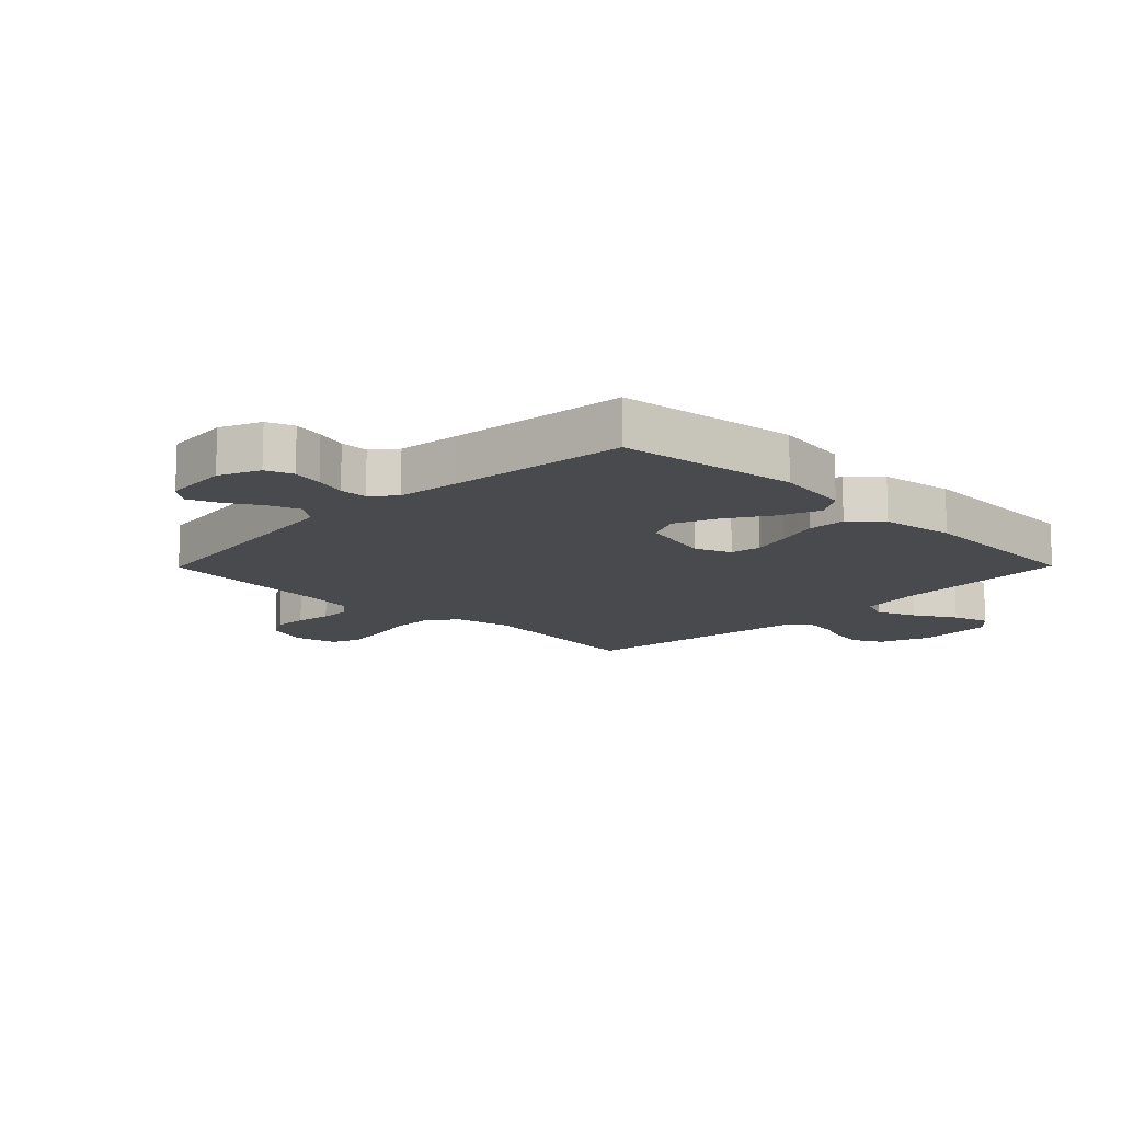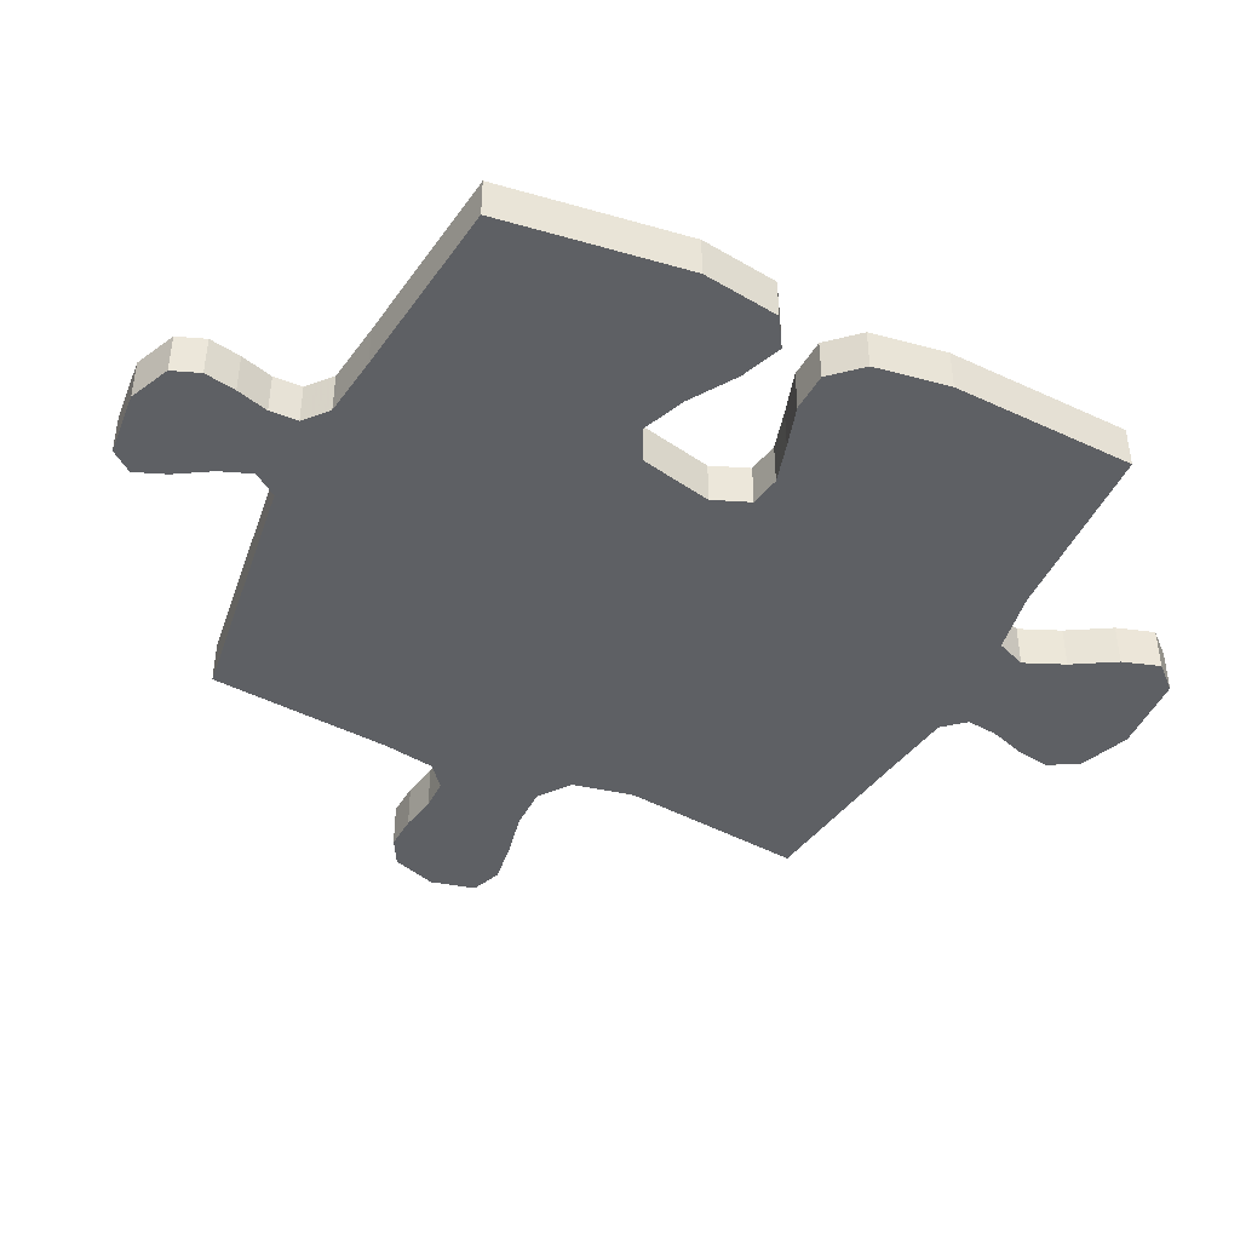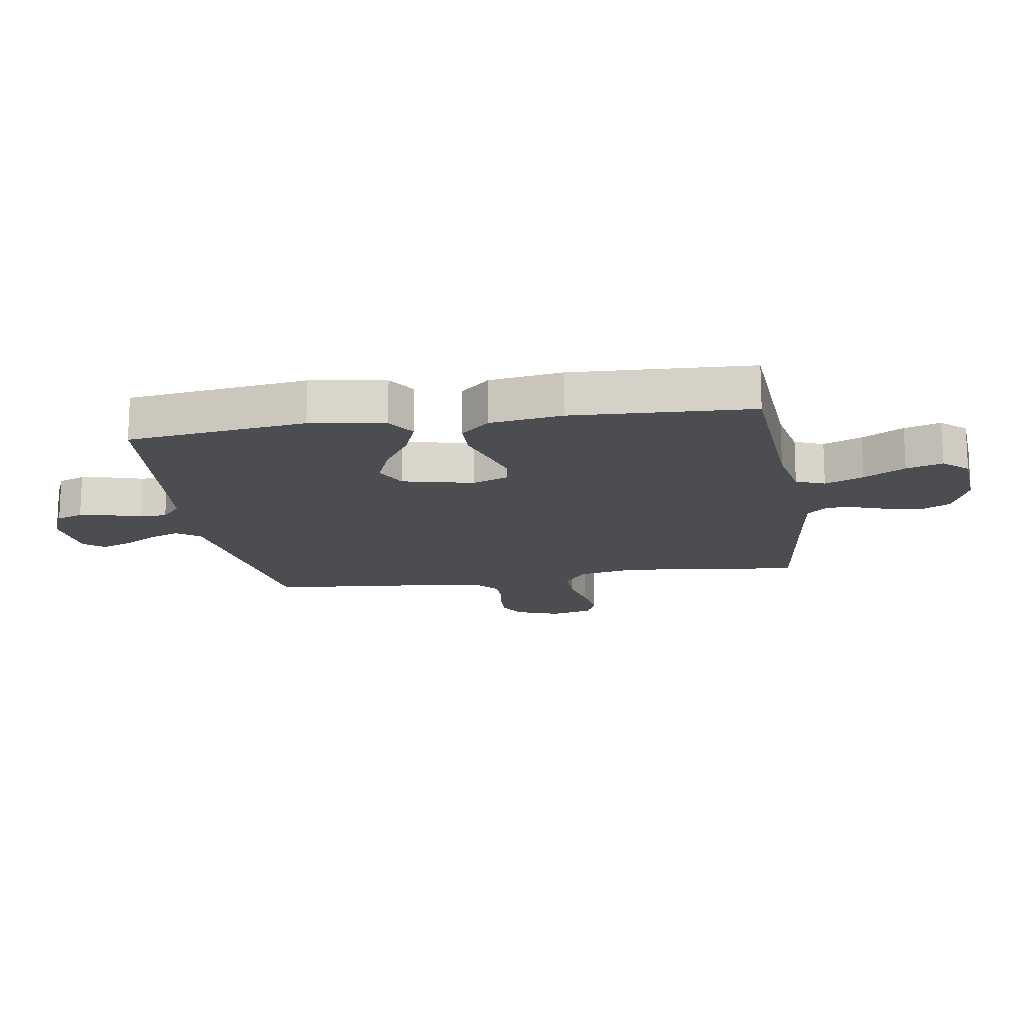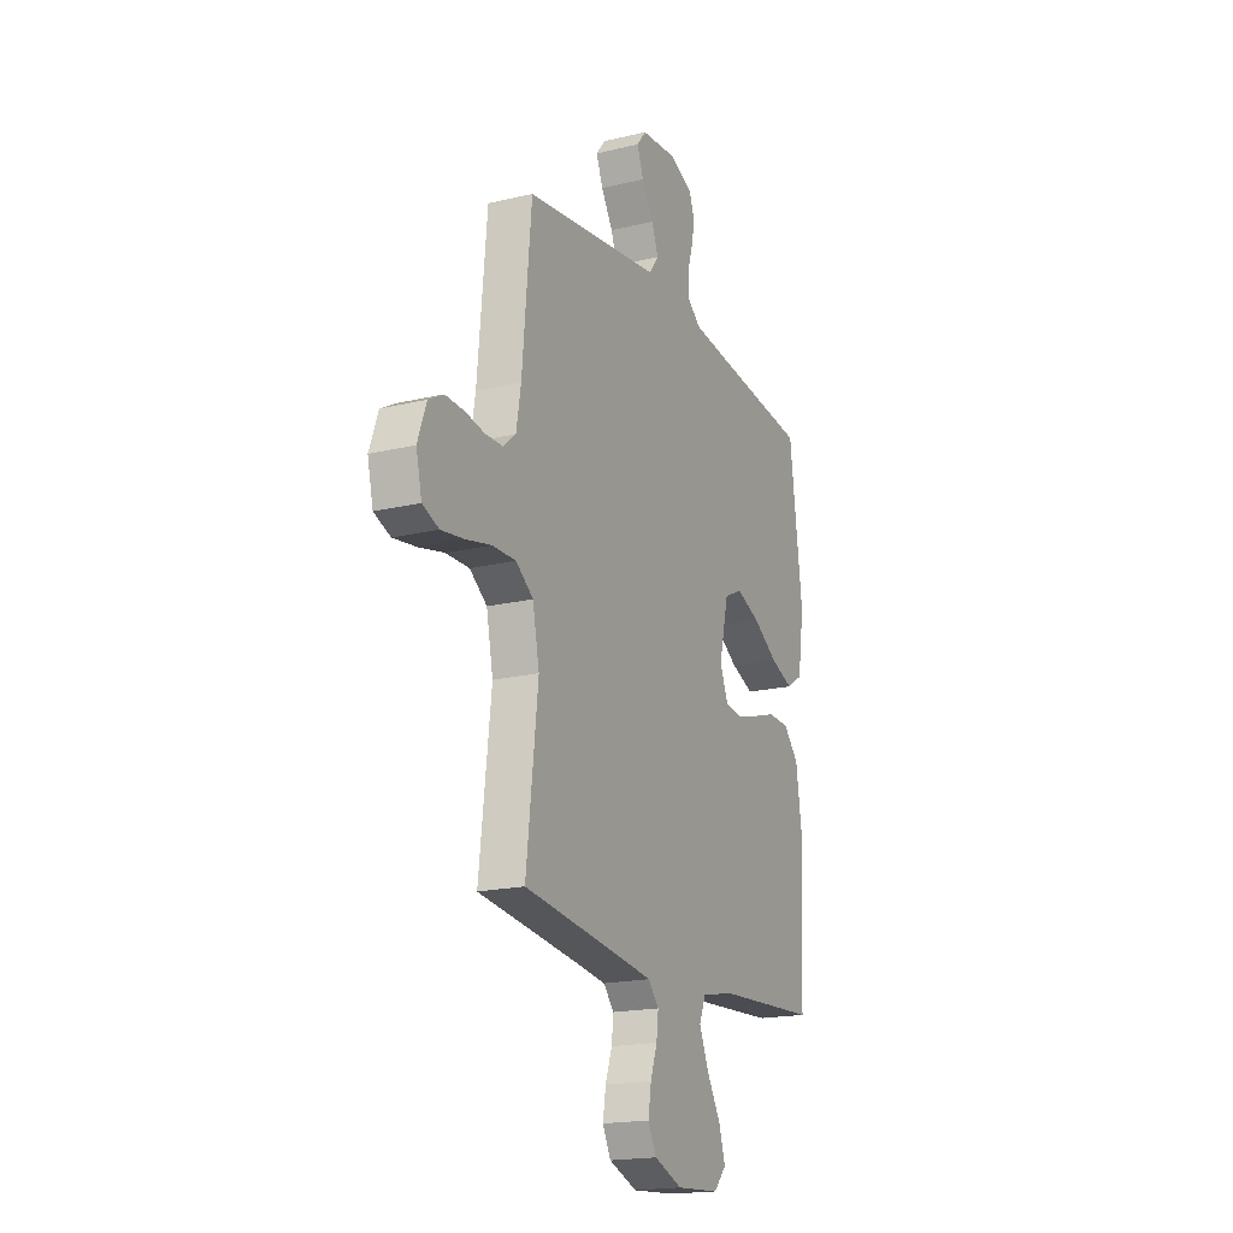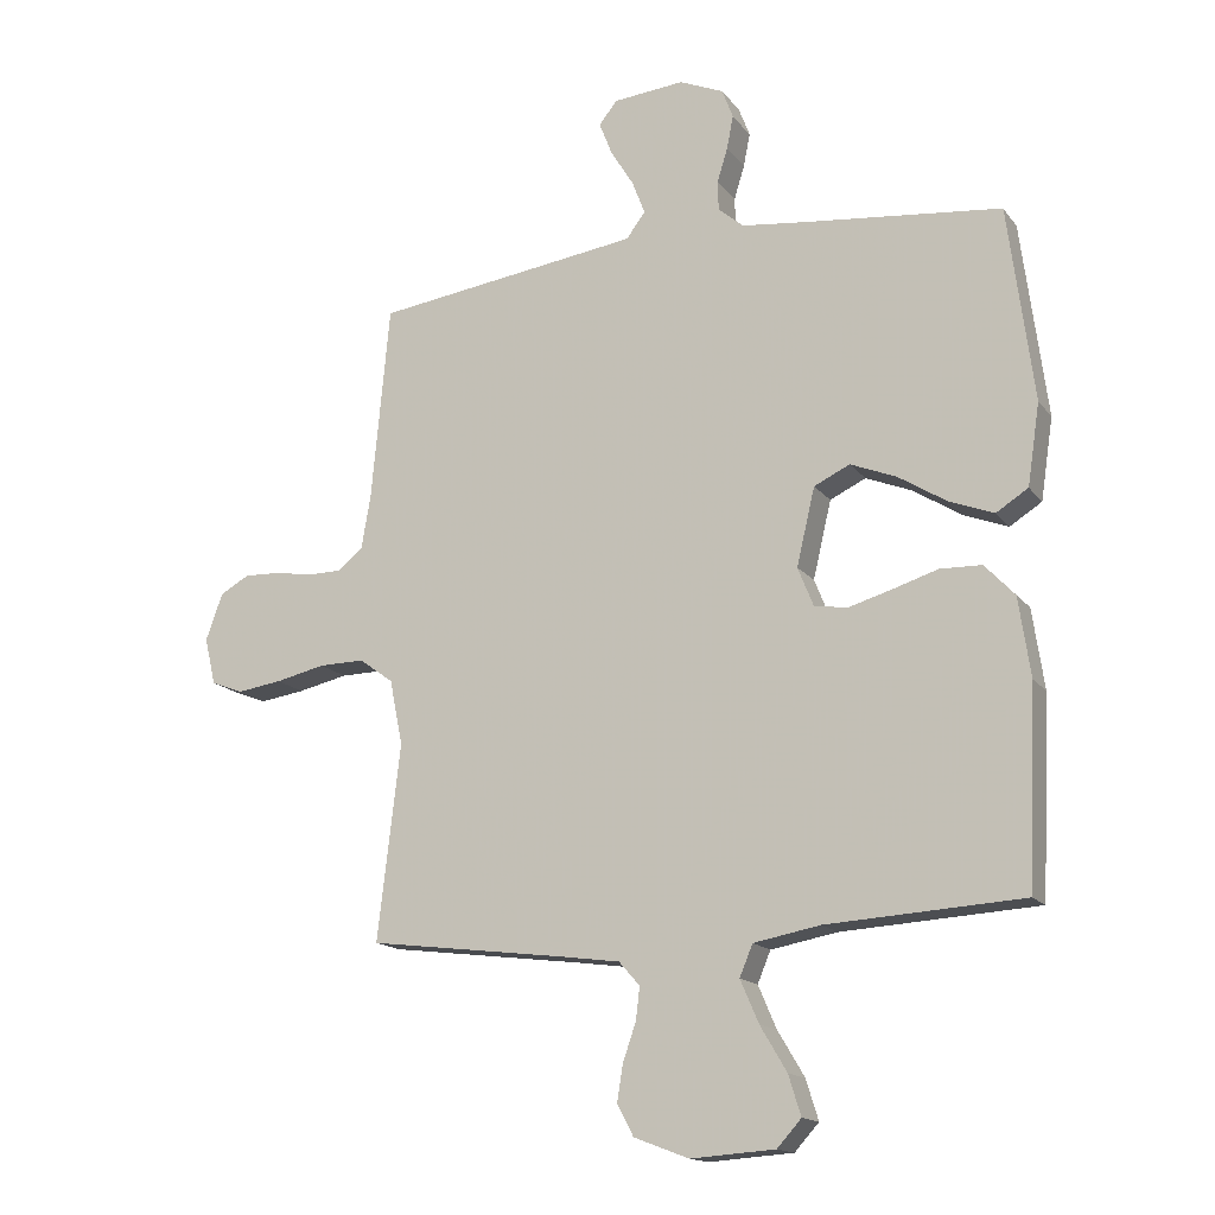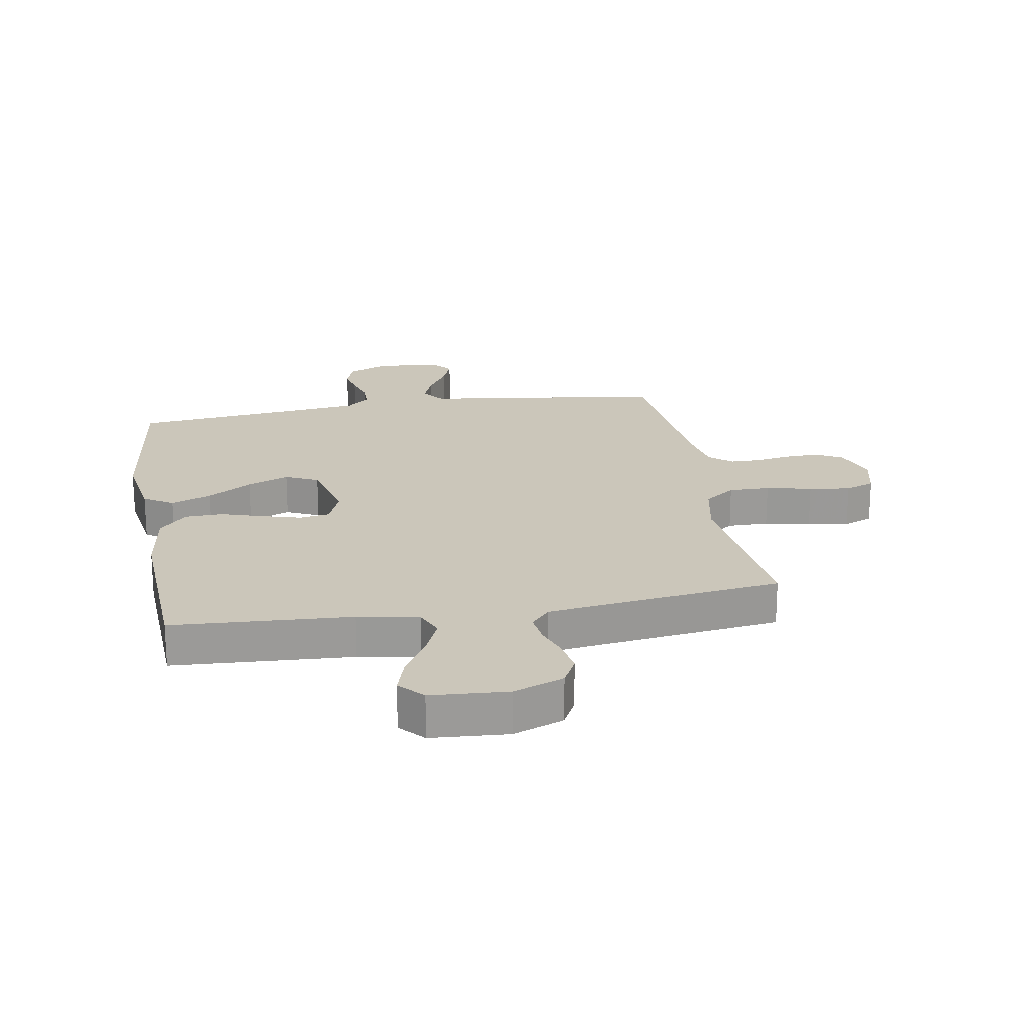
<metadata>
{"format":"obj","ext":"obj","renderer":"f3d","projection":"perspective","resolution":1024,"background":"white","views":[{"elev":-13.2,"azim":45.4,"up":"+Y"},{"elev":-42.9,"azim":63.7,"up":"+Y"},{"elev":-15.6,"azim":99.0,"up":"+Y"},{"elev":-18.6,"azim":-65.3,"up":"+Z"},{"elev":-15.5,"azim":24.1,"up":"+Z"},{"elev":21.1,"azim":170.2,"up":"+Y"}]}
</metadata>
<code>
v -0.5 0.07 0.5
v -0.2 0.07 0.541
v -0.091 0.07 0.556
v -0.062 0.07 0.595
v -0.082 0.07 0.647
v -0.117 0.07 0.704
v -0.137 0.07 0.755
v -0.109 0.07 0.79
v 0 0.07 0.8
v 0.068 0.07 0.771
v 0.085 0.07 0.726
v 0.075 0.07 0.675
v 0.059 0.07 0.623
v 0.06 0.07 0.577
v 0.099 0.07 0.544
v 0.2 0.07 0.532
v 0.5 0.07 0.5
v 0.539 0.07 0.2
v 0.52 0.07 0.075
v 0.471 0.07 0.044
v 0.403 0.07 0.07
v 0.328 0.07 0.117
v 0.258 0.07 0.145
v 0.203 0.07 0.119
v 0.175 0.07 0
v 0.199 0.07 -0.06
v 0.25 0.07 -0.068
v 0.316 0.07 -0.049
v 0.386 0.07 -0.027
v 0.45 0.07 -0.029
v 0.496 0.07 -0.078
v 0.514 0.07 -0.2
v 0.5 0.07 -0.5
v 0.2 0.07 -0.518
v 0.098 0.07 -0.537
v 0.078 0.07 -0.585
v 0.106 0.07 -0.65
v 0.147 0.07 -0.719
v 0.166 0.07 -0.78
v 0.129 0.07 -0.821
v 0 0.07 -0.83
v -0.084 0.07 -0.798
v -0.109 0.07 -0.75
v -0.1 0.07 -0.694
v -0.08 0.07 -0.637
v -0.074 0.07 -0.587
v -0.106 0.07 -0.551
v -0.2 0.07 -0.538
v -0.5 0.07 -0.5
v -0.465 0.07 -0.2
v -0.485 0.07 -0.101
v -0.537 0.07 -0.063
v -0.607 0.07 -0.064
v -0.683 0.07 -0.081
v -0.752 0.07 -0.091
v -0.801 0.07 -0.072
v -0.818 0.07 0
v -0.792 0.07 0.072
v -0.747 0.07 0.097
v -0.691 0.07 0.095
v -0.632 0.07 0.085
v -0.58 0.07 0.086
v -0.542 0.07 0.118
v -0.528 0.07 0.2
v -0.5 0 0.5
v -0.2 0 0.541
v -0.091 0 0.556
v -0.062 0 0.595
v -0.082 0 0.647
v -0.117 0 0.704
v -0.137 0 0.755
v -0.109 0 0.79
v 0 0 0.8
v 0.068 0 0.771
v 0.085 0 0.726
v 0.075 0 0.675
v 0.059 0 0.623
v 0.06 0 0.577
v 0.099 0 0.544
v 0.2 0 0.532
v 0.5 0 0.5
v 0.539 0 0.2
v 0.52 0 0.075
v 0.471 0 0.044
v 0.403 0 0.07
v 0.328 0 0.117
v 0.258 0 0.145
v 0.203 0 0.119
v 0.175 0 0
v 0.199 0 -0.06
v 0.25 0 -0.068
v 0.316 0 -0.049
v 0.386 0 -0.027
v 0.45 0 -0.029
v 0.496 0 -0.078
v 0.514 0 -0.2
v 0.5 0 -0.5
v 0.2 0 -0.518
v 0.098 0 -0.537
v 0.078 0 -0.585
v 0.106 0 -0.65
v 0.147 0 -0.719
v 0.166 0 -0.78
v 0.129 0 -0.821
v 0 0 -0.83
v -0.084 0 -0.798
v -0.109 0 -0.75
v -0.1 0 -0.694
v -0.08 0 -0.637
v -0.074 0 -0.587
v -0.106 0 -0.551
v -0.2 0 -0.538
v -0.5 0 -0.5
v -0.465 0 -0.2
v -0.485 0 -0.101
v -0.537 0 -0.063
v -0.607 0 -0.064
v -0.683 0 -0.081
v -0.752 0 -0.091
v -0.801 0 -0.072
v -0.818 0 0
v -0.792 0 0.072
v -0.747 0 0.097
v -0.691 0 0.095
v -0.632 0 0.085
v -0.58 0 0.086
v -0.542 0 0.118
v -0.528 0 0.2
f 59 60 61
f 58 59 61
f 57 58 61
f 56 57 61
f 55 56 61
f 54 55 61
f 53 54 61
f 52 53 61 62
f 51 52 62 63
f 48 49 50
f 47 48 50 51
f 51 63 64
f 47 51 64
f 46 47 64
f 43 44 45
f 42 43 45
f 41 42 45
f 40 41 45
f 39 40 45
f 38 39 45
f 37 38 45
f 36 37 45 46
f 32 33 34
f 31 32 34
f 30 31 34
f 29 30 34
f 28 29 34
f 27 28 34 35
f 35 36 46
f 27 35 46
f 26 27 46
f 20 21 22
f 19 20 22
f 18 19 22
f 17 18 22
f 16 17 22
f 15 16 22 23
f 14 15 23 24
f 11 12 13
f 10 11 13
f 9 10 13
f 8 9 13
f 7 8 13
f 6 7 13
f 5 6 13
f 4 5 13 14
f 14 24 25
f 4 14 25
f 3 4 25
f 64 1 2
f 26 46 64
f 25 26 64
f 3 25 64
f 2 3 64
f 125 124 123
f 125 123 122
f 125 122 121
f 125 121 120
f 125 120 119
f 125 119 118
f 125 118 117
f 126 125 117 116
f 127 126 116 115
f 114 113 112
f 115 114 112 111
f 128 127 115
f 128 115 111
f 128 111 110
f 109 108 107
f 109 107 106
f 109 106 105
f 109 105 104
f 109 104 103
f 109 103 102
f 109 102 101
f 110 109 101 100
f 98 97 96
f 98 96 95
f 98 95 94
f 98 94 93
f 98 93 92
f 99 98 92 91
f 110 100 99
f 110 99 91
f 110 91 90
f 86 85 84
f 86 84 83
f 86 83 82
f 86 82 81
f 86 81 80
f 87 86 80 79
f 88 87 79 78
f 77 76 75
f 77 75 74
f 77 74 73
f 77 73 72
f 77 72 71
f 77 71 70
f 77 70 69
f 78 77 69 68
f 89 88 78
f 89 78 68
f 89 68 67
f 66 65 128
f 128 110 90
f 128 90 89
f 128 89 67
f 128 67 66
f 1 65 66 2
f 2 66 67 3
f 3 67 68 4
f 4 68 69 5
f 5 69 70 6
f 6 70 71 7
f 7 71 72 8
f 8 72 73 9
f 9 73 74 10
f 10 74 75 11
f 11 75 76 12
f 12 76 77 13
f 13 77 78 14
f 14 78 79 15
f 15 79 80 16
f 16 80 81 17
f 17 81 82 18
f 18 82 83 19
f 19 83 84 20
f 20 84 85 21
f 21 85 86 22
f 22 86 87 23
f 23 87 88 24
f 24 88 89 25
f 25 89 90 26
f 26 90 91 27
f 27 91 92 28
f 28 92 93 29
f 29 93 94 30
f 30 94 95 31
f 31 95 96 32
f 32 96 97 33
f 33 97 98 34
f 34 98 99 35
f 35 99 100 36
f 36 100 101 37
f 37 101 102 38
f 38 102 103 39
f 39 103 104 40
f 40 104 105 41
f 41 105 106 42
f 42 106 107 43
f 43 107 108 44
f 44 108 109 45
f 45 109 110 46
f 46 110 111 47
f 47 111 112 48
f 48 112 113 49
f 49 113 114 50
f 50 114 115 51
f 51 115 116 52
f 52 116 117 53
f 53 117 118 54
f 54 118 119 55
f 55 119 120 56
f 56 120 121 57
f 57 121 122 58
f 58 122 123 59
f 59 123 124 60
f 60 124 125 61
f 61 125 126 62
f 62 126 127 63
f 63 127 128 64
f 64 128 65 1

</code>
